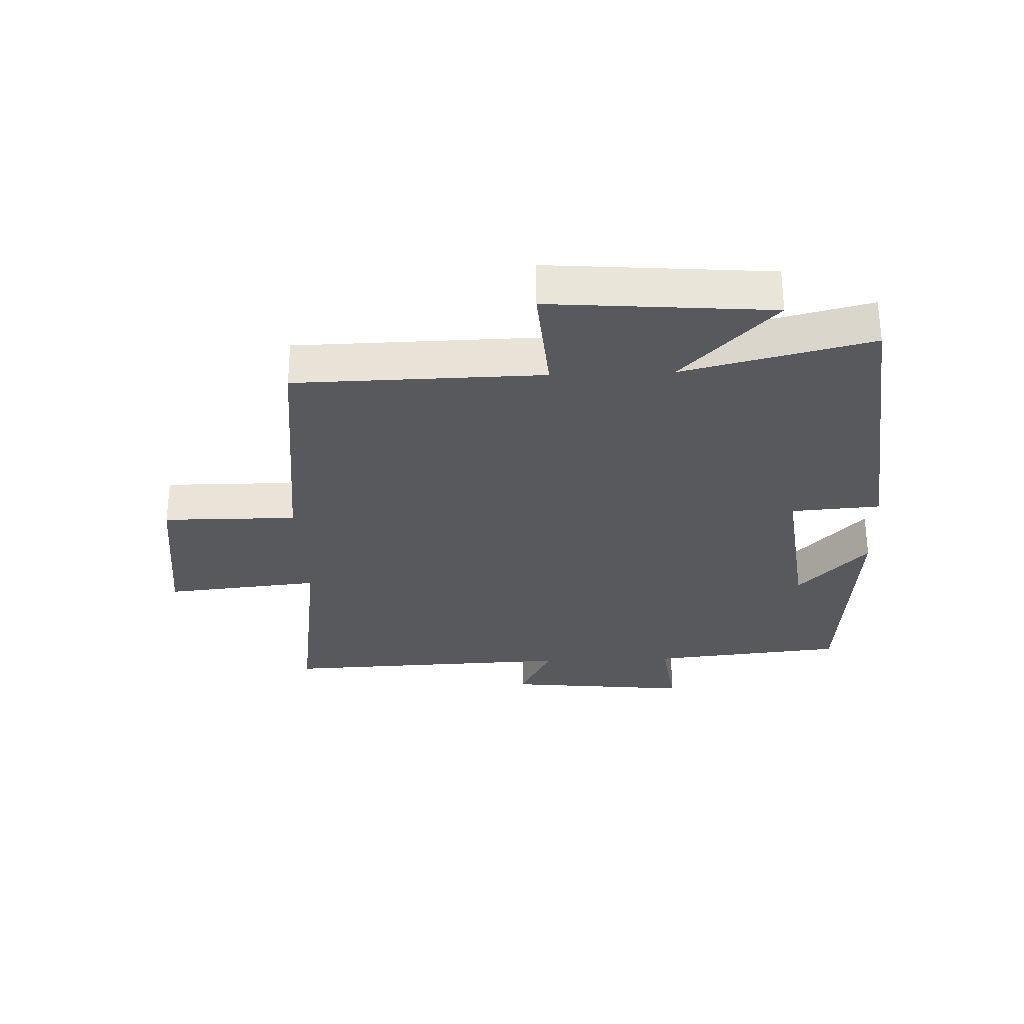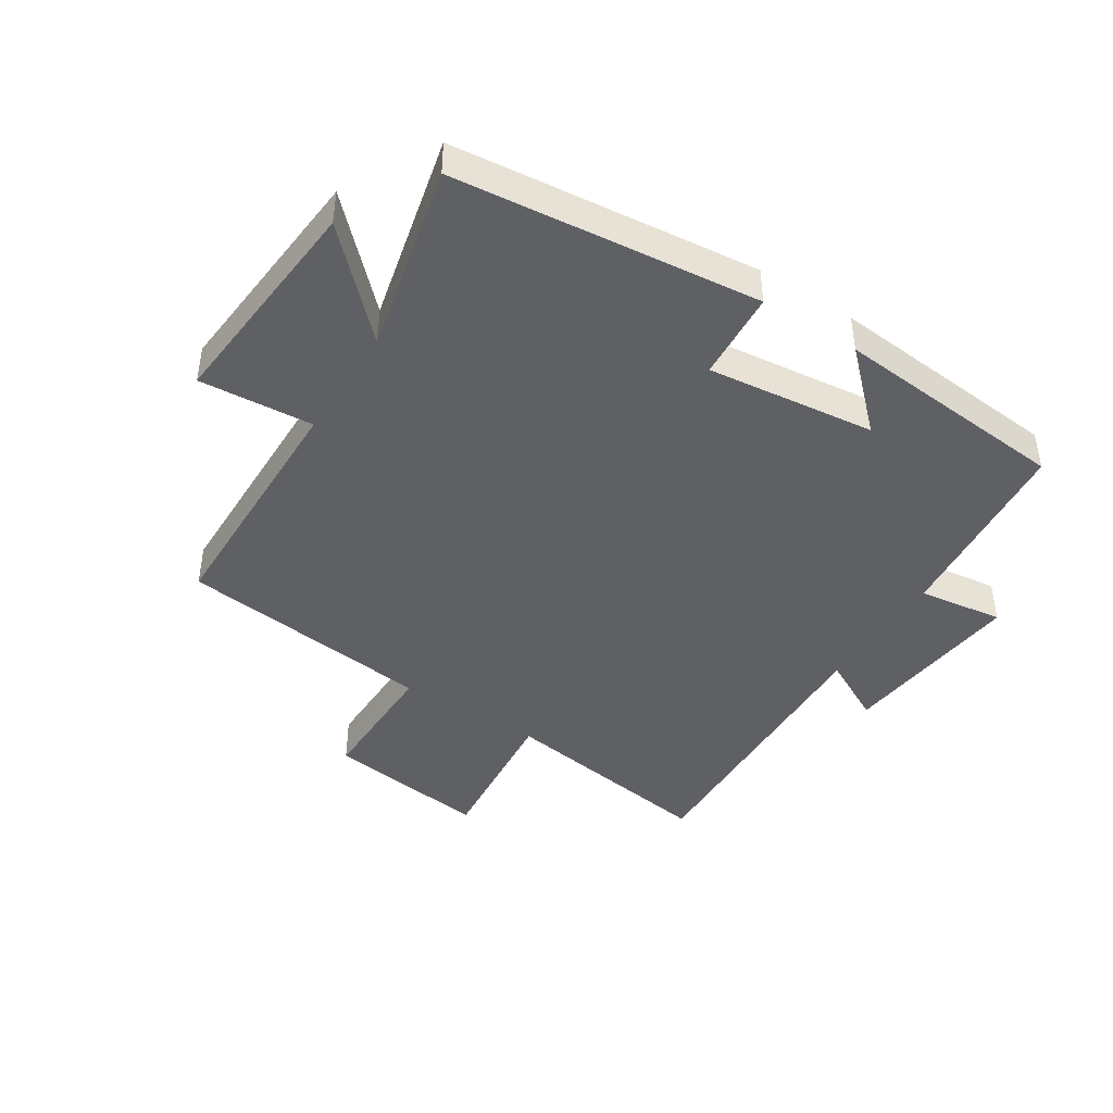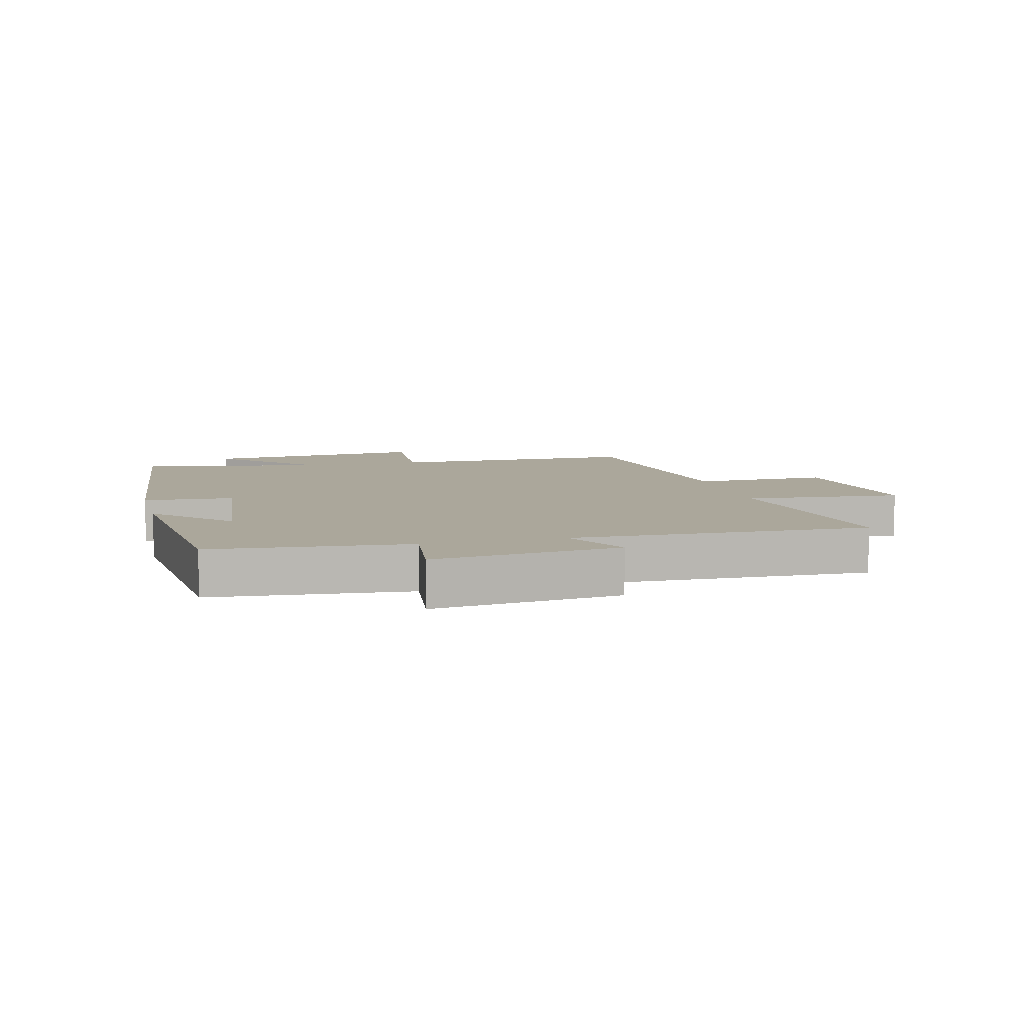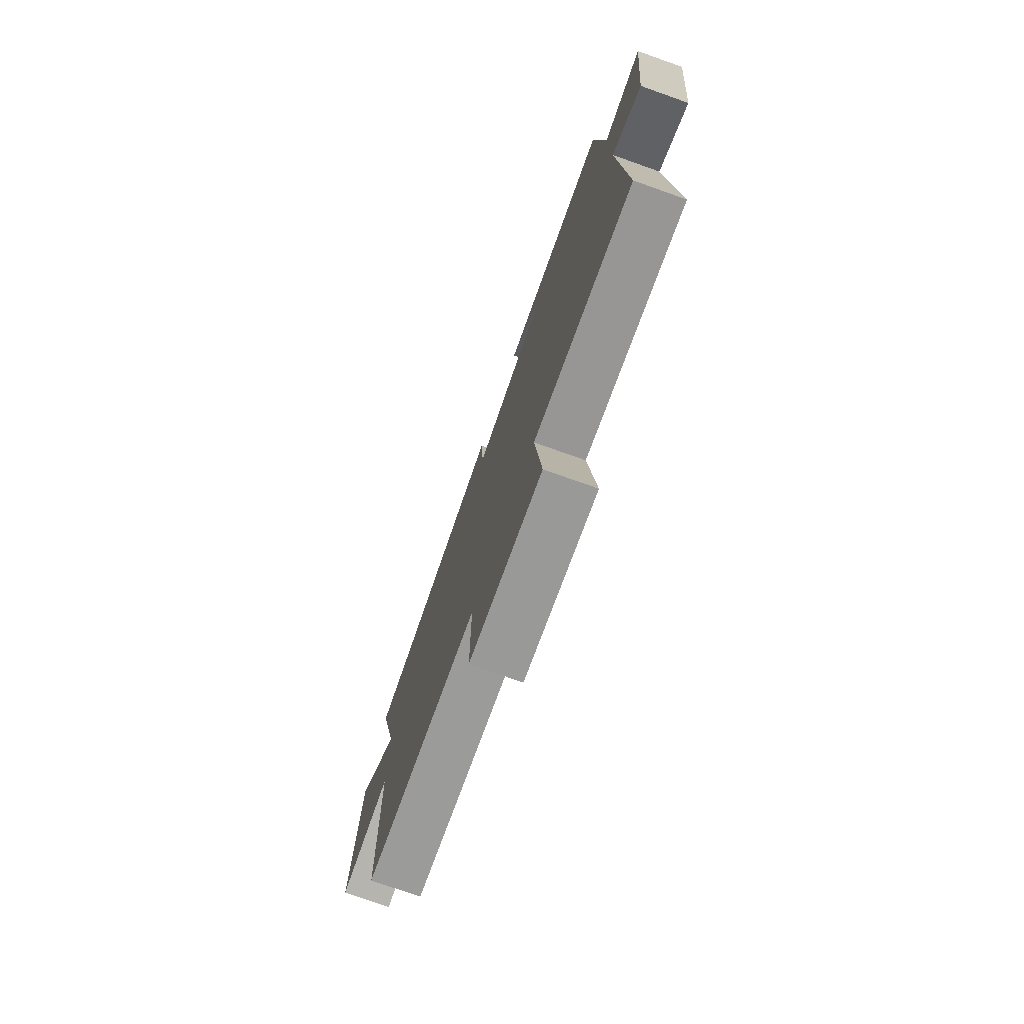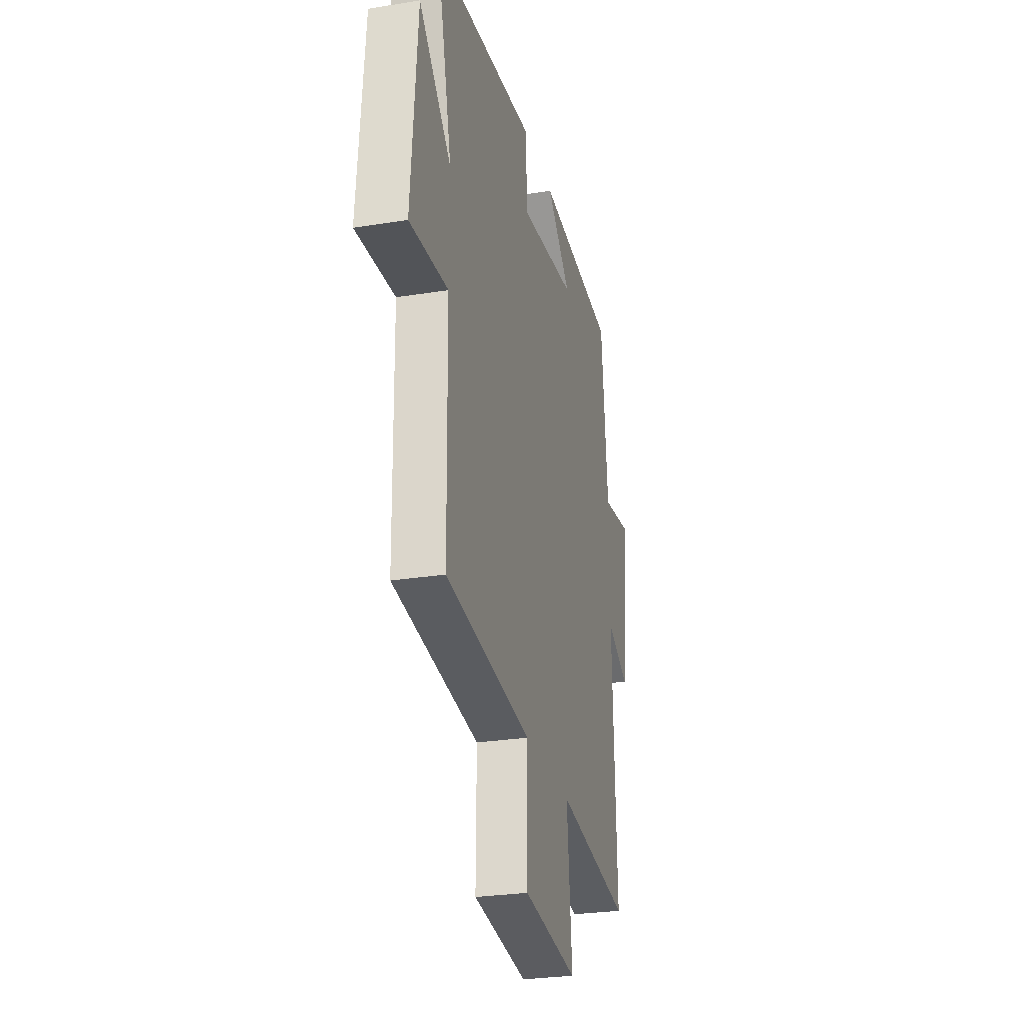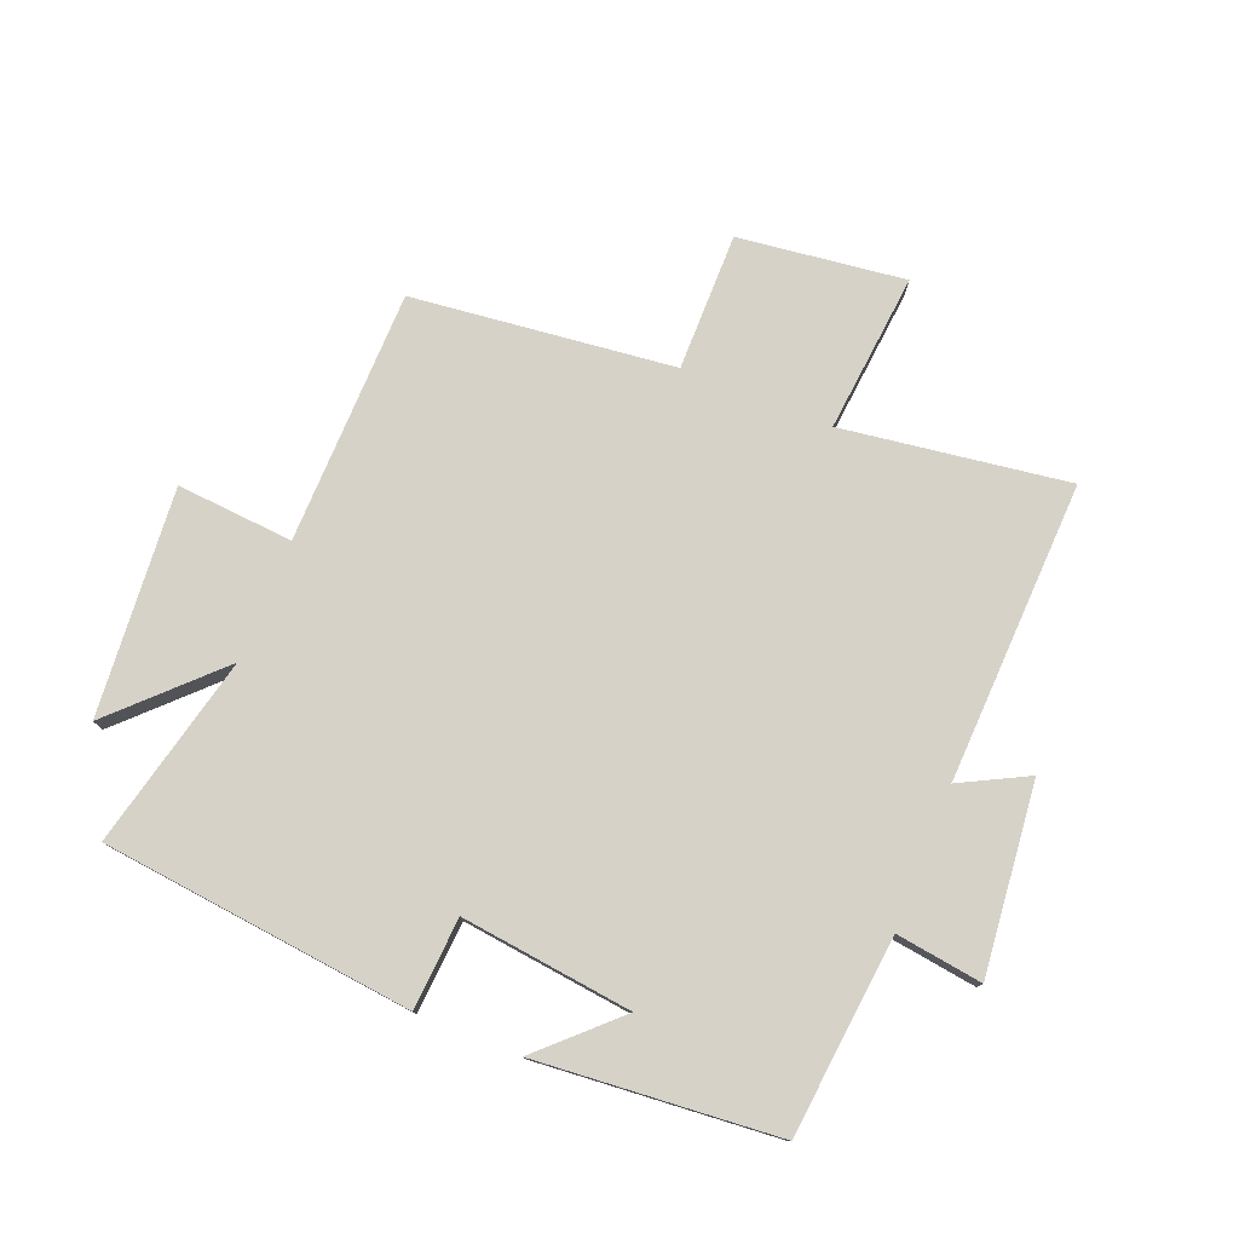
<metadata>
{"format":"obj","ext":"obj","renderer":"f3d","projection":"perspective","resolution":1024,"background":"white","views":[{"elev":-30.0,"azim":-87.7,"up":"+Y"},{"elev":-43.6,"azim":-32.6,"up":"+Y"},{"elev":8.1,"azim":75.4,"up":"+Y"},{"elev":-76.1,"azim":70.5,"up":"+Z"},{"elev":-27.4,"azim":-76.0,"up":"+Z"},{"elev":77.6,"azim":22.0,"up":"+Y"}]}
</metadata>
<code>
v -0.494 0.07 -0.452
v -0.5 0.07 -0.05
v -0.685 0.07 -0.064
v -0.655 0.07 0.296
v -0.5 0.07 0.142
v -0.572 0.07 0.447
v -0.078 0.07 0.5
v -0.068 0.07 0.355
v 0.204 0.07 0.387
v 0.086 0.07 0.5
v 0.469 0.07 0.467
v 0.5 0.07 0.151
v 0.638 0.07 0.17
v 0.606 0.07 -0.13
v 0.5 0.07 -0.075
v 0.517 0.07 -0.552
v 0.159 0.07 -0.5
v 0.183 0.07 -0.752
v -0.081 0.07 -0.718
v -0.079 0.07 -0.5
v -0.494 0 -0.452
v -0.5 0 -0.05
v -0.685 0 -0.064
v -0.655 0 0.296
v -0.5 0 0.142
v -0.572 0 0.447
v -0.078 0 0.5
v -0.068 0 0.355
v 0.204 0 0.387
v 0.086 0 0.5
v 0.469 0 0.467
v 0.5 0 0.151
v 0.638 0 0.17
v 0.606 0 -0.13
v 0.5 0 -0.075
v 0.517 0 -0.552
v 0.159 0 -0.5
v 0.183 0 -0.752
v -0.081 0 -0.718
v -0.079 0 -0.5
f 17 18 19 20
f 17 20 1 2
f 15 16 17 2
f 12 13 14 15
f 12 15 2
f 9 10 11 12
f 8 9 12 2
f 5 6 7 8
f 5 8 2 3
f 3 4 5
f 40 39 38 37
f 22 21 40 37
f 22 37 36 35
f 35 34 33 32
f 22 35 32
f 32 31 30 29
f 22 32 29 28
f 28 27 26 25
f 23 22 28 25
f 25 24 23
f 1 21 22 2
f 2 22 23 3
f 3 23 24 4
f 4 24 25 5
f 5 25 26 6
f 6 26 27 7
f 7 27 28 8
f 8 28 29 9
f 9 29 30 10
f 10 30 31 11
f 11 31 32 12
f 12 32 33 13
f 13 33 34 14
f 14 34 35 15
f 15 35 36 16
f 16 36 37 17
f 17 37 38 18
f 18 38 39 19
f 19 39 40 20
f 20 40 21 1

</code>
